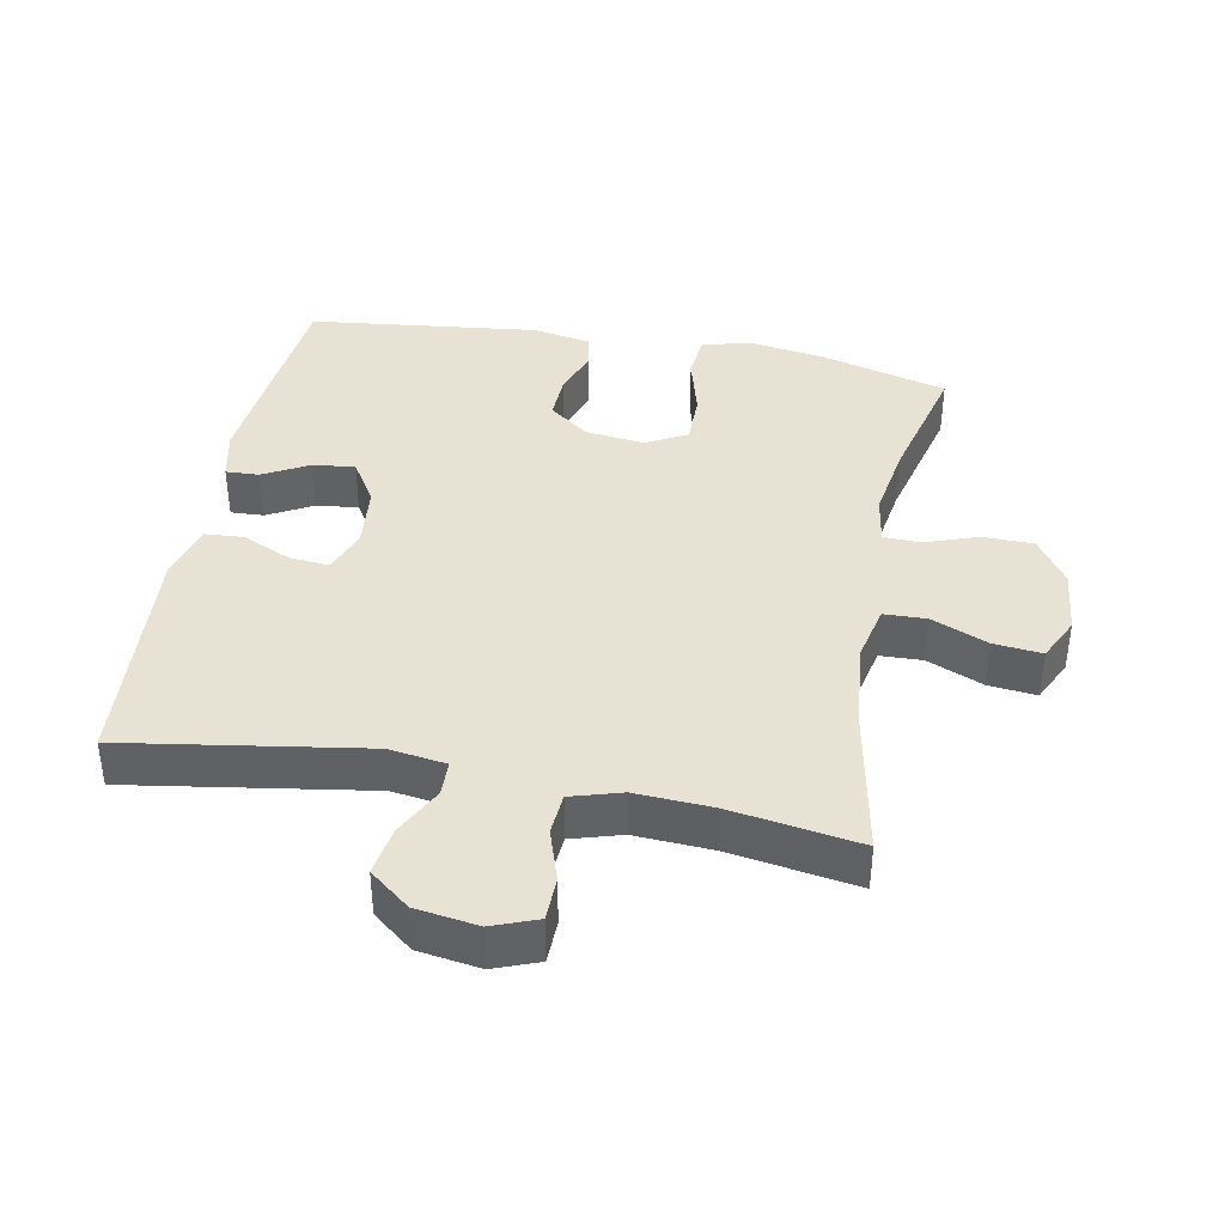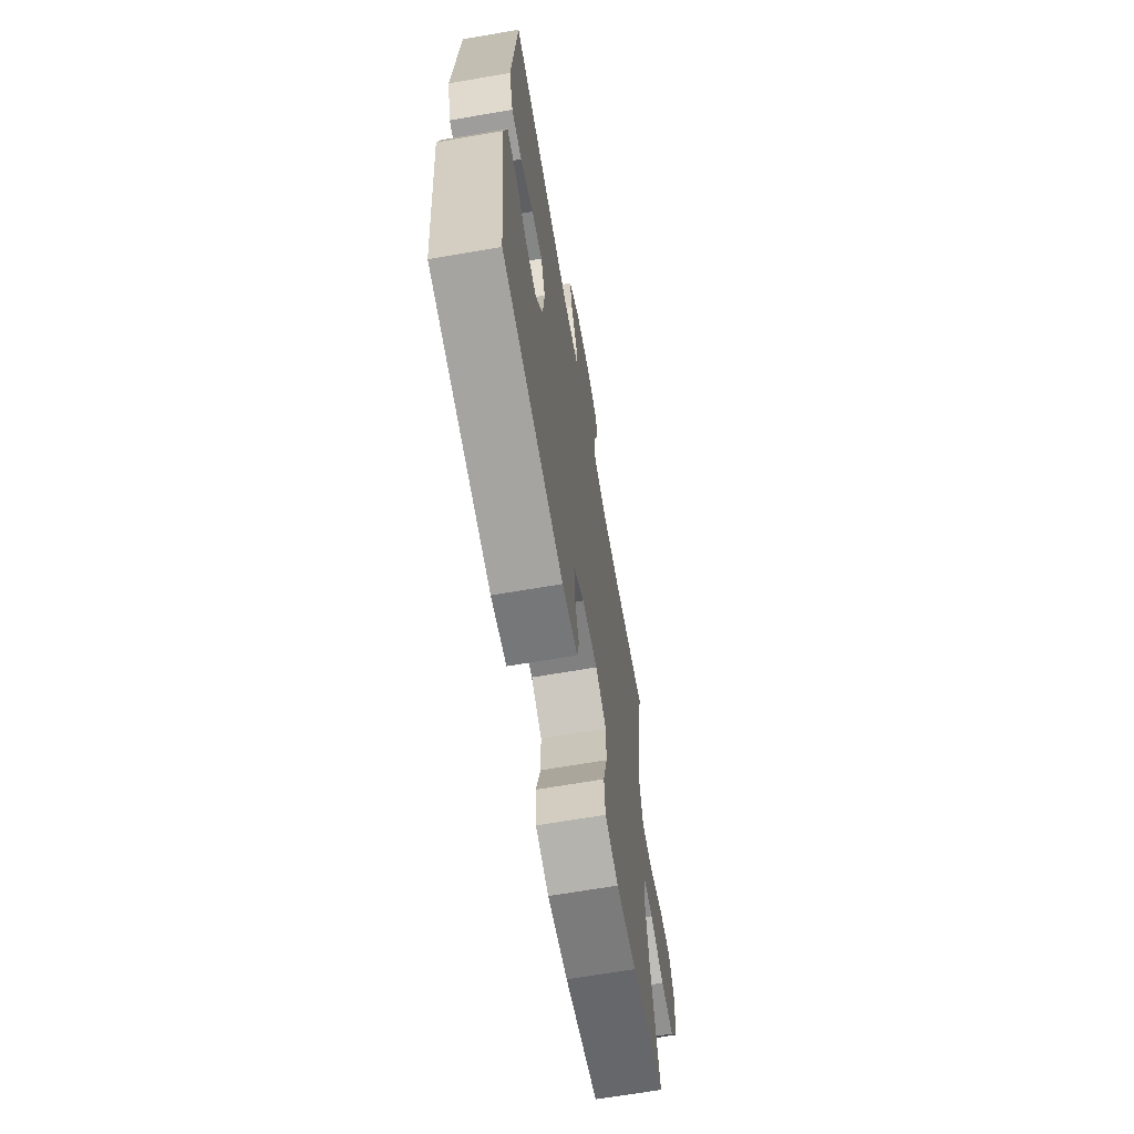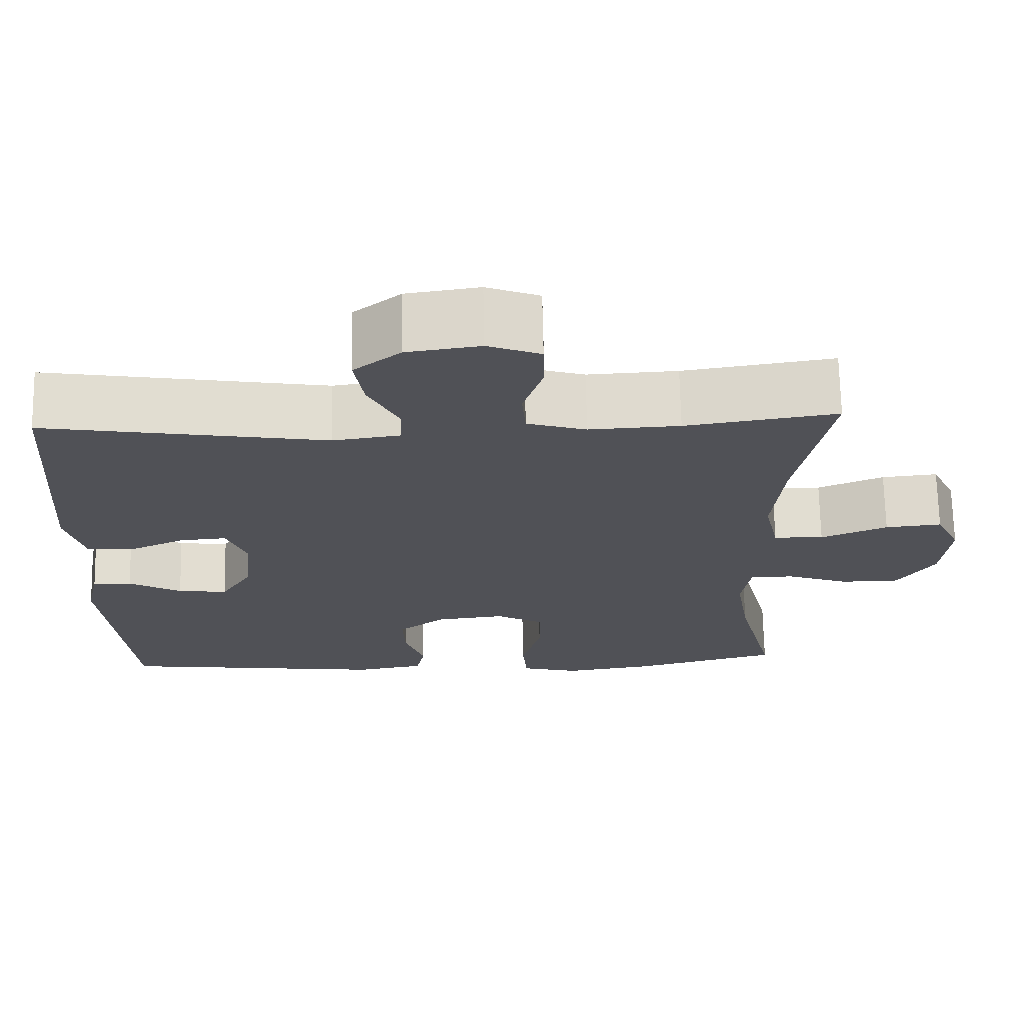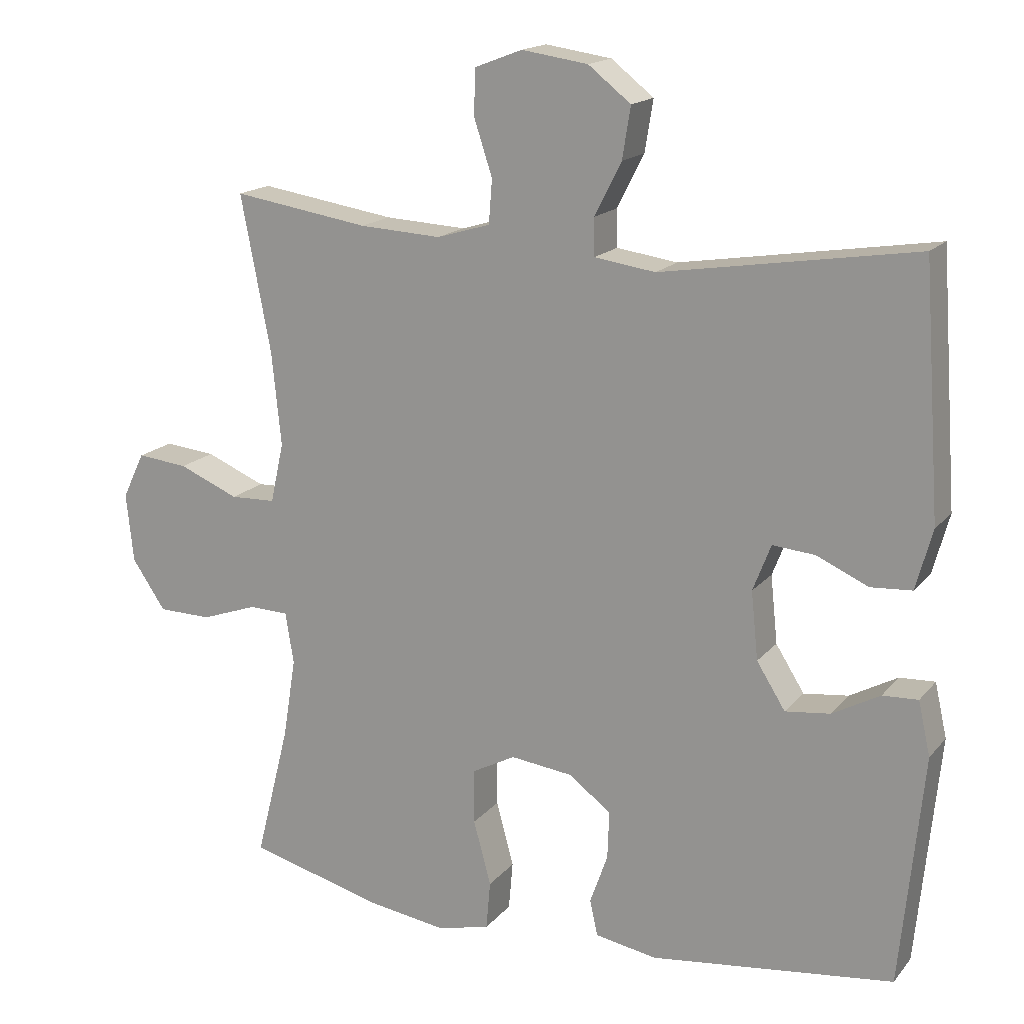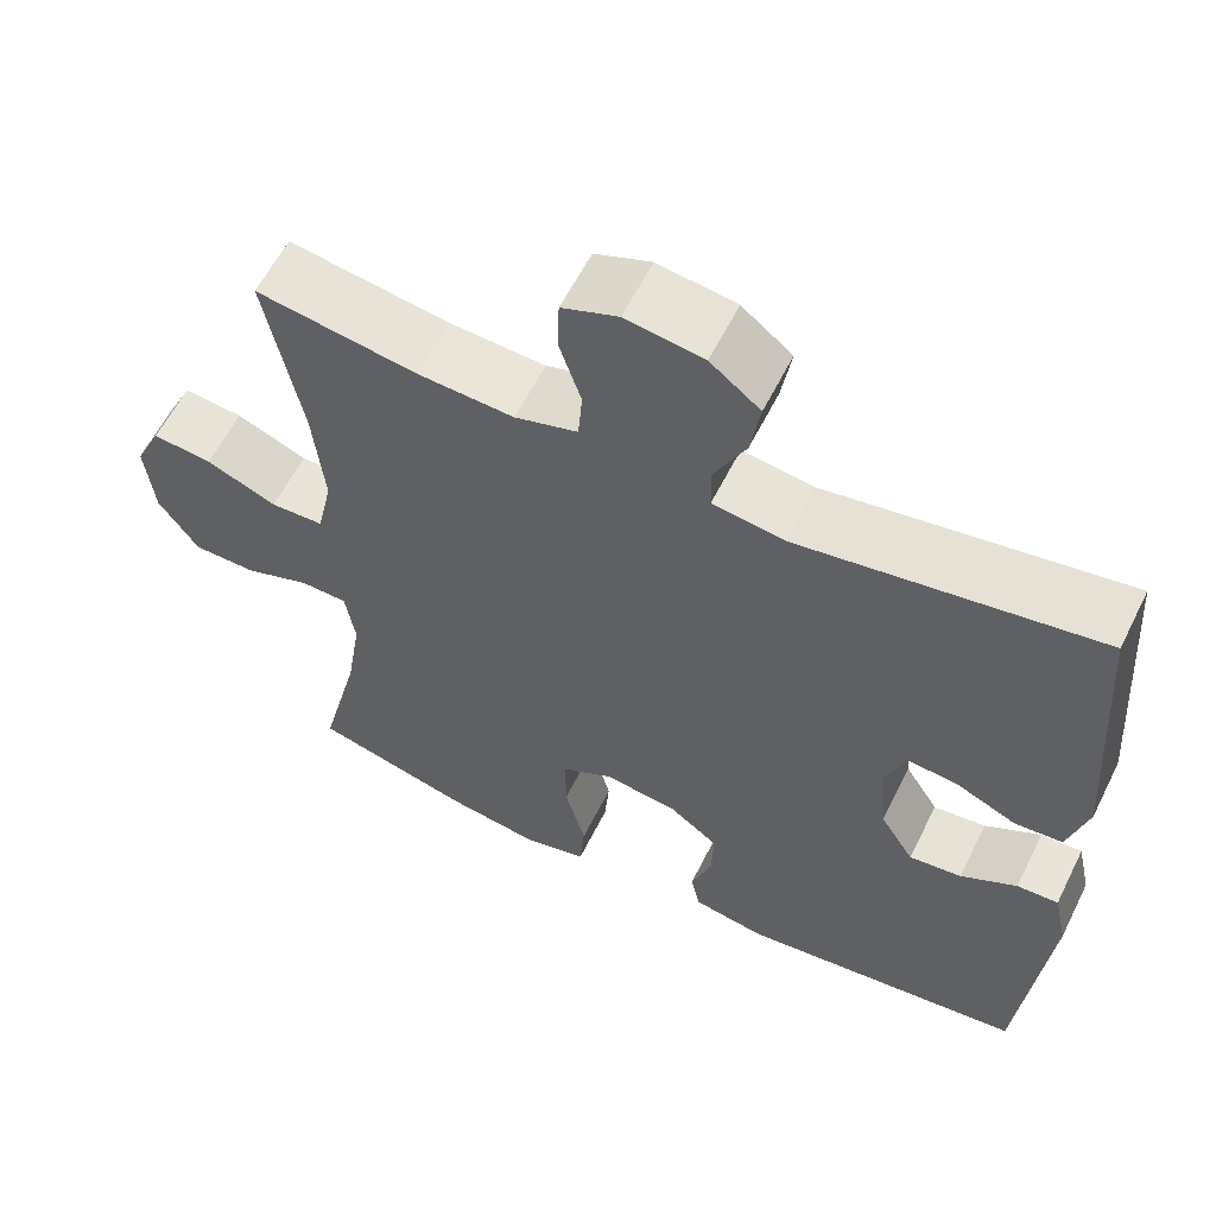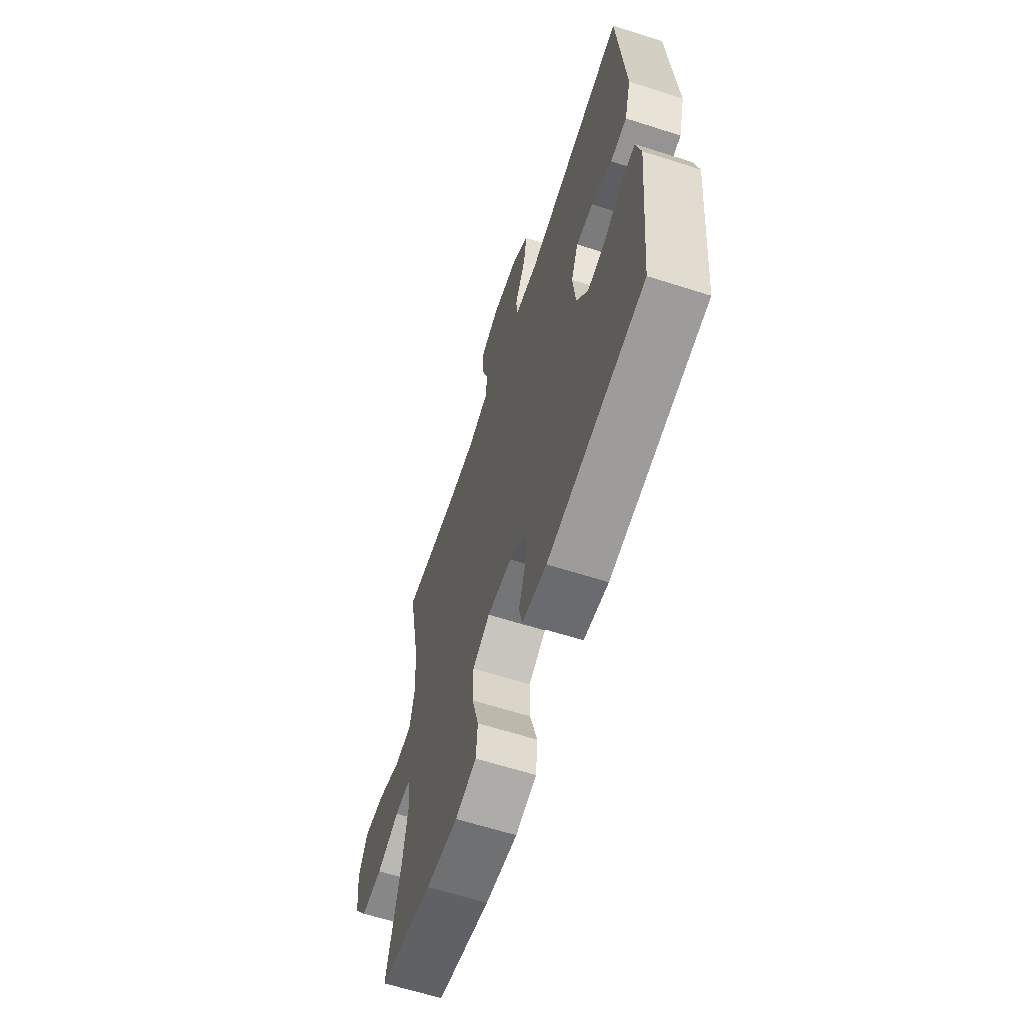
<metadata>
{"format":"obj","ext":"obj","renderer":"f3d","projection":"perspective","resolution":1024,"background":"white","views":[{"elev":39.8,"azim":10.8,"up":"+Y"},{"elev":-66.8,"azim":-80.2,"up":"+Z"},{"elev":69.4,"azim":-1.1,"up":"+Z"},{"elev":16.6,"azim":-154.0,"up":"+Z"},{"elev":59.5,"azim":-153.6,"up":"+Z"},{"elev":-63.4,"azim":-107.9,"up":"+Z"}]}
</metadata>
<code>
o path8998
v -0.174 0.0375 -0.5573
v -0.08479 0.0375 -0.5415
v -0.07345 0.0375 -0.4894
v -0.099 0.0375 -0.4174
v -0.1015 0.0375 -0.3481
v -0.04017 0.0375 -0.3022
v 0.04931 0.0375 -0.2912
v 0.1121 0.0375 -0.3244
v 0.1119 0.0375 -0.403
v 0.08659 0.0375 -0.4965
v 0.09259 0.0375 -0.5664
v 0.1689 0.0375 -0.585
v 0.2845 0.0375 -0.5674
v 0.4771 0.0375 -0.5159
v 0.4283 0.0375 -0.3214
v 0.4098 0.0375 -0.2055
v 0.4218 0.0375 -0.131
v 0.4785 0.0375 -0.1291
v 0.5598 0.0375 -0.1578
v 0.6371 0.0375 -0.1565
v 0.6855 0.0375 -0.0851
v 0.6962 0.0375 0.01476
v 0.6641 0.0375 0.08113
v 0.5908 0.0375 0.07349
v 0.5043 0.0375 0.03729
v 0.439 0.0375 0.03945
v 0.42 0.0375 0.1261
v 0.4336 0.0375 0.2606
v 0.4771 0.0375 0.486
v 0.2805 0.0375 0.4554
v 0.1627 0.0375 0.449
v 0.08565 0.0375 0.4718
v 0.08077 0.0375 0.5348
v 0.1071 0.0375 0.6149
v 0.1054 0.0375 0.6807
v 0.03667 0.0375 0.7067
v -0.05862 0.0375 0.6926
v -0.1199 0.0375 0.6442
v -0.108 0.0375 0.5706
v -0.0689 0.0375 0.4942
v -0.0701 0.0375 0.4406
v -0.158 0.0375 0.428
v -0.5246 0.0375 0.486
v -0.5494 0.0375 0.1296
v -0.5255 0.0375 0.04281
v -0.4662 0.0375 0.03874
v -0.3918 0.0375 0.07219
v -0.3305 0.0375 0.07758
v -0.3046 0.0375 0.01076
v -0.3147 0.0375 -0.08691
v -0.3559 0.0375 -0.1527
v -0.4206 0.0375 -0.145
v -0.4894 0.0375 -0.1076
v -0.5403 0.0375 -0.1053
v -0.5577 0.0375 -0.1832
v -0.5246 0.0375 -0.5159
v -0.174 -0.0375 -0.5573
v -0.08479 -0.0375 -0.5415
v -0.07345 -0.0375 -0.4894
v -0.099 -0.0375 -0.4174
v -0.1015 -0.0375 -0.3481
v -0.04017 -0.0375 -0.3022
v 0.04931 -0.0375 -0.2912
v 0.1121 -0.0375 -0.3244
v 0.1119 -0.0375 -0.403
v 0.08659 -0.0375 -0.4965
v 0.09259 -0.0375 -0.5664
v 0.1689 -0.0375 -0.585
v 0.2845 -0.0375 -0.5674
v 0.4771 -0.0375 -0.5159
v 0.4283 -0.0375 -0.3214
v 0.4098 -0.0375 -0.2055
v 0.4218 -0.0375 -0.131
v 0.4785 -0.0375 -0.1291
v 0.5598 -0.0375 -0.1578
v 0.6371 -0.0375 -0.1565
v 0.6855 -0.0375 -0.0851
v 0.6962 -0.0375 0.01476
v 0.6641 -0.0375 0.08113
v 0.5908 -0.0375 0.07349
v 0.5043 -0.0375 0.03729
v 0.439 -0.0375 0.03945
v 0.42 -0.0375 0.1261
v 0.4336 -0.0375 0.2606
v 0.4771 -0.0375 0.486
v 0.2805 -0.0375 0.4554
v 0.1627 -0.0375 0.449
v 0.08565 -0.0375 0.4718
v 0.08077 -0.0375 0.5348
v 0.1071 -0.0375 0.6149
v 0.1054 -0.0375 0.6807
v 0.03667 -0.0375 0.7067
v -0.05862 -0.0375 0.6926
v -0.1199 -0.0375 0.6442
v -0.108 -0.0375 0.5706
v -0.0689 -0.0375 0.4942
v -0.0701 -0.0375 0.4406
v -0.158 -0.0375 0.428
v -0.5246 -0.0375 0.486
v -0.5494 -0.0375 0.1296
v -0.5255 -0.0375 0.04281
v -0.4662 -0.0375 0.03874
v -0.3918 -0.0375 0.07219
v -0.3305 -0.0375 0.07758
v -0.3046 -0.0375 0.01076
v -0.3147 -0.0375 -0.08691
v -0.3559 -0.0375 -0.1527
v -0.4206 -0.0375 -0.145
v -0.4894 -0.0375 -0.1076
v -0.5403 -0.0375 -0.1053
v -0.5577 -0.0375 -0.1832
v -0.5246 -0.0375 -0.5159
v 0.6855 0.0375 -0.0851
v 0.6962 0.0375 0.01476
v 0.6641 0.0375 0.08113
v 0.6641 0.0375 0.08113
v 0.6371 0.0375 -0.1565
v 0.5908 0.0375 0.07349
v 0.5598 0.0375 -0.1578
v 0.5043 0.0375 0.03729
v 0.4785 0.0375 -0.1291
v 0.439 0.0375 0.03945
v 0.439 0.0375 0.03945
v 0.4218 0.0375 -0.131
v 0.4218 0.0375 -0.131
v 0.4336 0.0375 0.2606
v 0.4771 0.0375 0.486
v 0.4771 0.0375 0.486
v 0.4771 0.0375 -0.5159
v 0.4771 0.0375 -0.5159
v 0.4283 0.0375 -0.3214
v 0.42 0.0375 0.1261
v 0.4098 0.0375 -0.2055
v 0.2845 0.0375 -0.5674
v 0.2805 0.0375 0.4554
v 0.1689 0.0375 -0.585
v 0.1627 0.0375 0.449
v 0.09259 0.0375 -0.5664
v 0.09259 0.0375 -0.5664
v 0.1121 0.0375 -0.3244
v 0.1121 0.0375 -0.3244
v 0.1119 0.0375 -0.403
v 0.08565 0.0375 0.4718
v 0.08565 0.0375 0.4718
v 0.04931 0.0375 -0.2912
v 0.08659 0.0375 -0.4965
v 0.08077 0.0375 0.5348
v 0.1071 0.0375 0.6149
v 0.1054 0.0375 0.6807
v 0.1054 0.0375 0.6807
v 0.03667 0.0375 0.7067
v -0.04017 0.0375 -0.3022
v -0.05862 0.0375 0.6926
v -0.1015 0.0375 -0.3481
v -0.0689 0.0375 0.4942
v -0.0701 0.0375 0.4406
v -0.0701 0.0375 0.4406
v -0.1199 0.0375 0.6442
v -0.1199 0.0375 0.6442
v -0.108 0.0375 0.5706
v -0.158 0.0375 0.428
v -0.08479 0.0375 -0.5415
v -0.08479 0.0375 -0.5415
v -0.07345 0.0375 -0.4894
v -0.099 0.0375 -0.4174
v -0.174 0.0375 -0.5573
v -0.3046 0.0375 0.01076
v -0.3147 0.0375 -0.08691
v -0.3305 0.0375 0.07758
v -0.3305 0.0375 0.07758
v -0.3559 0.0375 -0.1527
v -0.3559 0.0375 -0.1527
v -0.3918 0.0375 0.07219
v -0.4206 0.0375 -0.145
v -0.4662 0.0375 0.03874
v -0.4894 0.0375 -0.1076
v -0.5255 0.0375 0.04281
v -0.5255 0.0375 0.04281
v -0.5403 0.0375 -0.1053
v -0.5403 0.0375 -0.1053
v -0.5246 0.0375 0.486
v -0.5246 0.0375 0.486
v -0.5246 0.0375 -0.5159
v -0.5246 0.0375 -0.5159
v -0.5494 0.0375 0.1296
v -0.5577 0.0375 -0.1832
v 0.6855 -0.0375 -0.0851
v 0.6962 -0.0375 0.01476
v 0.6641 -0.0375 0.08113
v 0.6641 -0.0375 0.08113
v 0.6371 -0.0375 -0.1565
v 0.5908 -0.0375 0.07349
v 0.5598 -0.0375 -0.1578
v 0.5043 -0.0375 0.03729
v 0.4785 -0.0375 -0.1291
v 0.439 -0.0375 0.03945
v 0.439 -0.0375 0.03945
v 0.4218 -0.0375 -0.131
v 0.4218 -0.0375 -0.131
v 0.4336 -0.0375 0.2606
v 0.4771 -0.0375 0.486
v 0.4771 -0.0375 0.486
v 0.4771 -0.0375 -0.5159
v 0.4771 -0.0375 -0.5159
v 0.4283 -0.0375 -0.3214
v 0.42 -0.0375 0.1261
v 0.4098 -0.0375 -0.2055
v 0.2845 -0.0375 -0.5674
v 0.2805 -0.0375 0.4554
v 0.1689 -0.0375 -0.585
v 0.1627 -0.0375 0.449
v 0.09259 -0.0375 -0.5664
v 0.09259 -0.0375 -0.5664
v 0.1121 -0.0375 -0.3244
v 0.1121 -0.0375 -0.3244
v 0.1119 -0.0375 -0.403
v 0.08565 -0.0375 0.4718
v 0.08565 -0.0375 0.4718
v 0.04931 -0.0375 -0.2912
v 0.08659 -0.0375 -0.4965
v 0.08077 -0.0375 0.5348
v 0.1071 -0.0375 0.6149
v 0.1054 -0.0375 0.6807
v 0.1054 -0.0375 0.6807
v 0.03667 -0.0375 0.7067
v -0.04017 -0.0375 -0.3022
v -0.05862 -0.0375 0.6926
v -0.1015 -0.0375 -0.3481
v -0.0689 -0.0375 0.4942
v -0.0701 -0.0375 0.4406
v -0.0701 -0.0375 0.4406
v -0.1199 -0.0375 0.6442
v -0.1199 -0.0375 0.6442
v -0.108 -0.0375 0.5706
v -0.158 -0.0375 0.428
v -0.08479 -0.0375 -0.5415
v -0.08479 -0.0375 -0.5415
v -0.07345 -0.0375 -0.4894
v -0.099 -0.0375 -0.4174
v -0.174 -0.0375 -0.5573
v -0.3046 -0.0375 0.01076
v -0.3147 -0.0375 -0.08691
v -0.3305 -0.0375 0.07758
v -0.3305 -0.0375 0.07758
v -0.3559 -0.0375 -0.1527
v -0.3559 -0.0375 -0.1527
v -0.3918 -0.0375 0.07219
v -0.4206 -0.0375 -0.145
v -0.4662 -0.0375 0.03874
v -0.4894 -0.0375 -0.1076
v -0.5255 -0.0375 0.04281
v -0.5255 -0.0375 0.04281
v -0.5403 -0.0375 -0.1053
v -0.5403 -0.0375 -0.1053
v -0.5246 -0.0375 0.486
v -0.5246 -0.0375 0.486
v -0.5246 -0.0375 -0.5159
v -0.5246 -0.0375 -0.5159
v -0.5494 -0.0375 0.1296
v -0.5577 -0.0375 -0.1832
f 206 219 196
f 212 210 220
f 234 221 227
f 241 226 219
f 220 210 216
f 214 205 207
f 241 219 206
f 239 228 240
f 226 242 228
f 234 227 232
f 209 200 201
f 229 217 221
f 247 243 255
f 216 205 214
f 251 249 259
f 241 230 243
f 208 216 210
f 238 240 236
f 187 193 191
f 211 200 209
f 259 247 255
f 253 260 250
f 245 228 242
f 240 228 257
f 192 188 189
f 214 207 198
f 205 216 208
f 205 208 203
f 241 206 230
f 260 257 248
f 214 198 219
f 227 222 225
f 250 260 248
f 219 198 196
f 259 249 247
f 193 194 195
f 255 243 235
f 194 187 192
f 192 187 188
f 196 195 194
f 187 194 193
f 229 221 234
f 225 222 223
f 239 240 238
f 230 211 217
f 248 257 245
f 211 206 200
f 198 195 196
f 257 228 245
f 230 217 229
f 235 243 230
f 242 226 241
f 222 227 221
f 206 211 230
f 21 22 78 77
f 22 116 190 78
f 20 21 77 76
f 23 24 80 79
f 19 20 76 75
f 24 25 81 80
f 18 19 75 74
f 25 123 197 81
f 125 18 74 199
f 28 128 202 84
f 130 15 71 204
f 26 27 83 82
f 27 28 84 83
f 15 16 72 71
f 16 17 73 72
f 13 14 70 69
f 29 30 86 85
f 12 13 69 68
f 30 31 87 86
f 139 12 68 213
f 141 9 65 215
f 31 144 218 87
f 7 8 64 63
f 10 11 67 66
f 9 10 66 65
f 33 34 90 89
f 34 150 224 90
f 35 36 92 91
f 32 33 89 88
f 6 7 63 62
f 36 37 93 92
f 5 6 62 61
f 40 157 231 96
f 37 159 233 93
f 39 40 96 95
f 38 39 95 94
f 41 42 98 97
f 163 3 59 237
f 3 4 60 59
f 1 2 58 57
f 4 5 61 60
f 49 50 106 105
f 170 49 105 244
f 50 172 246 106
f 47 48 104 103
f 51 52 108 107
f 46 47 103 102
f 52 53 109 108
f 178 46 102 252
f 53 180 254 109
f 42 182 256 98
f 184 1 57 258
f 44 45 101 100
f 43 44 100 99
f 55 56 112 111
f 54 55 111 110
f 132 122 145
f 138 146 136
f 160 153 147
f 167 145 152
f 146 142 136
f 140 133 131
f 167 132 145
f 165 166 154
f 152 154 168
f 160 158 153
f 135 127 126
f 155 147 143
f 173 181 169
f 142 140 131
f 177 185 175
f 167 169 156
f 134 136 142
f 164 162 166
f 113 117 119
f 137 135 126
f 185 181 173
f 179 176 186
f 171 168 154
f 166 183 154
f 118 115 114
f 140 124 133
f 131 134 142
f 131 129 134
f 167 156 132
f 186 174 183
f 140 145 124
f 153 151 148
f 176 174 186
f 145 122 124
f 185 173 175
f 119 121 120
f 181 161 169
f 120 118 113
f 118 114 113
f 122 120 121
f 113 119 120
f 155 160 147
f 151 149 148
f 165 164 166
f 156 143 137
f 174 171 183
f 137 126 132
f 124 122 121
f 183 171 154
f 156 155 143
f 161 156 169
f 168 167 152
f 148 147 153
f 132 156 137

</code>
